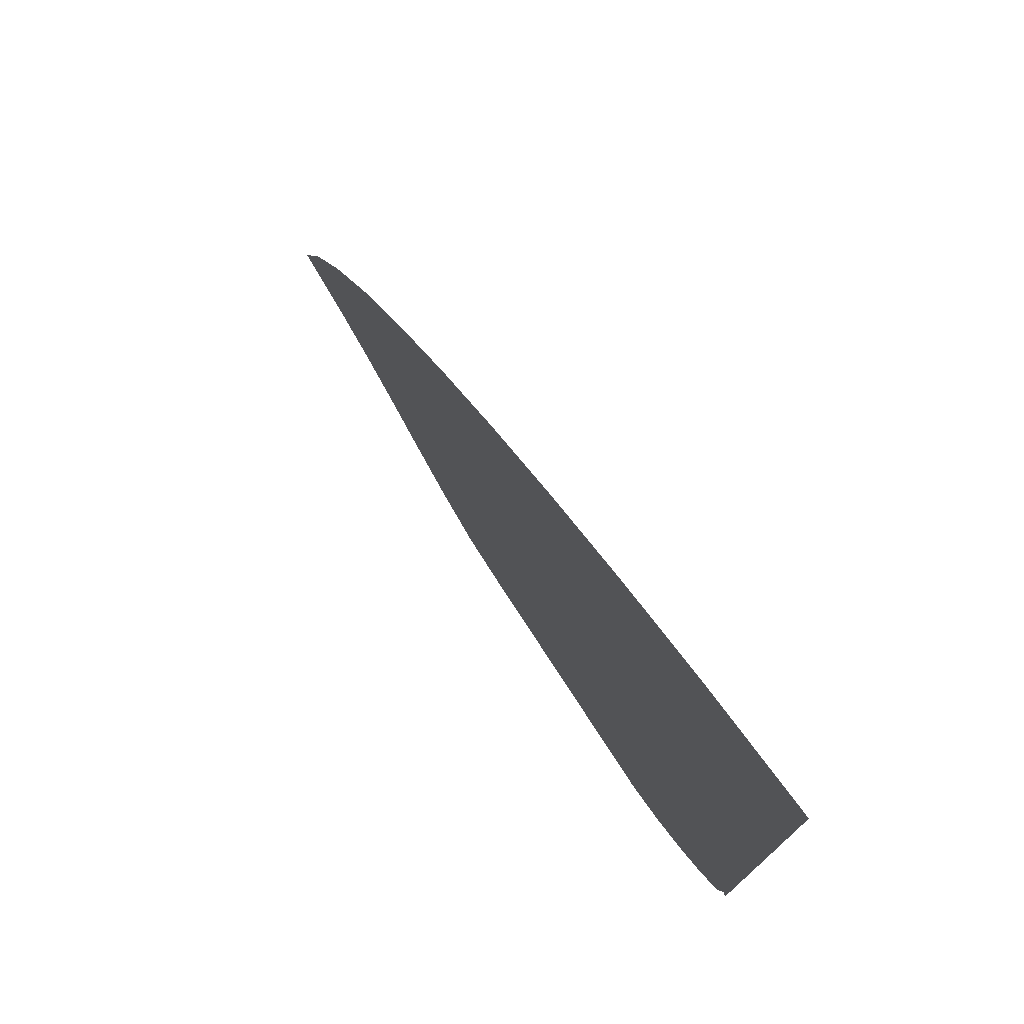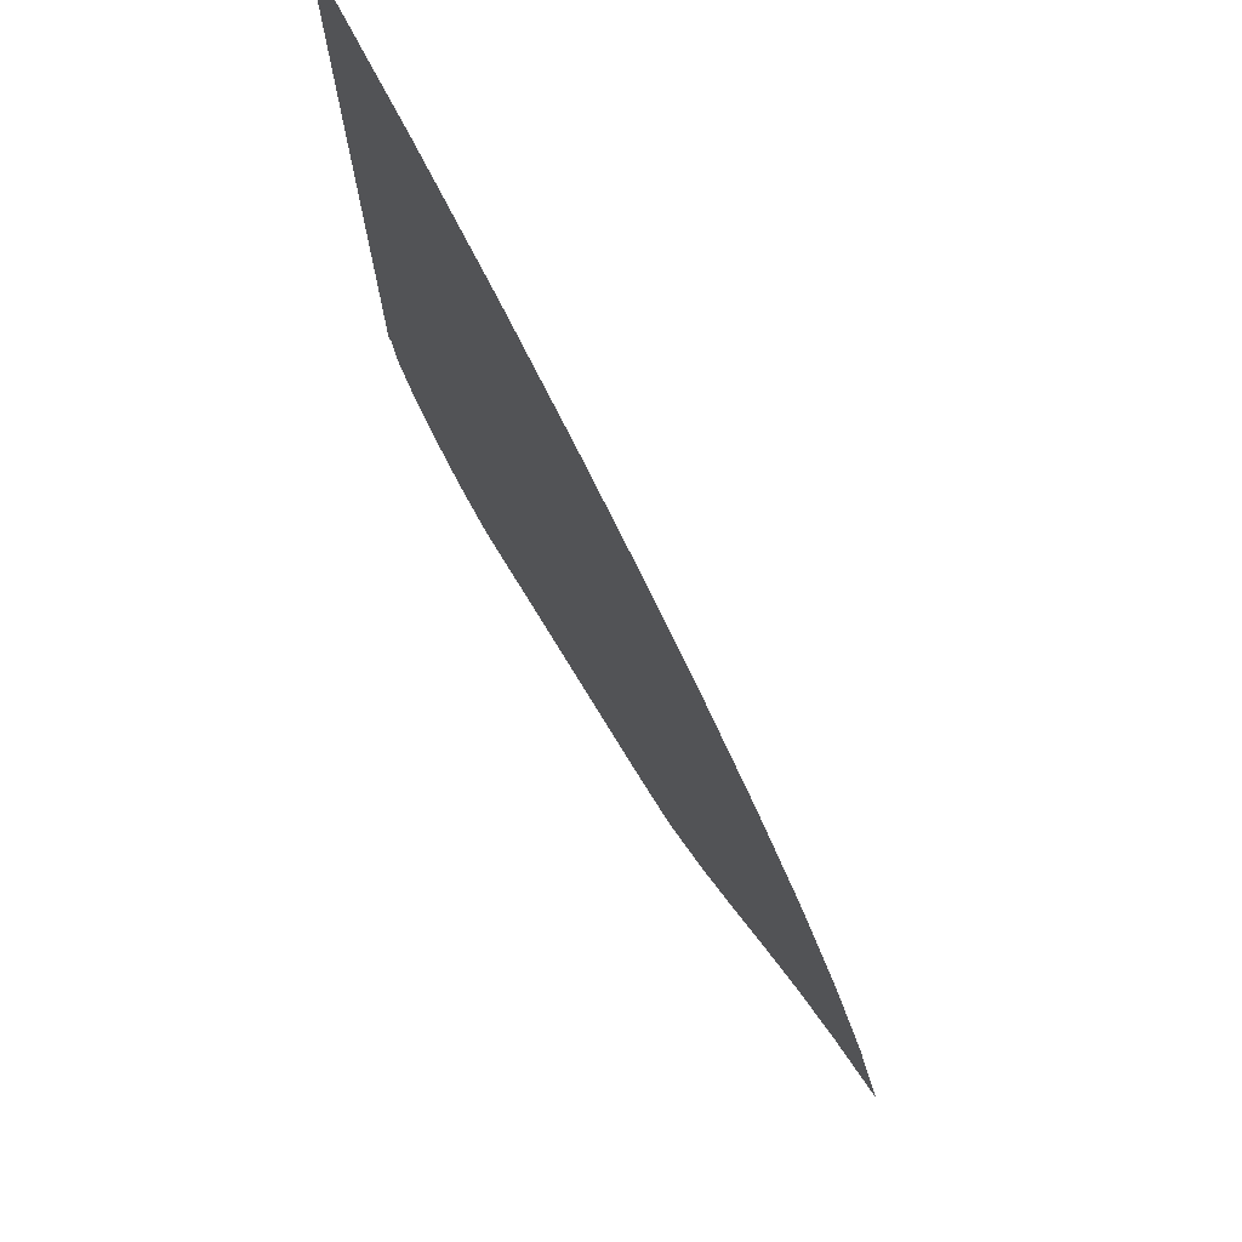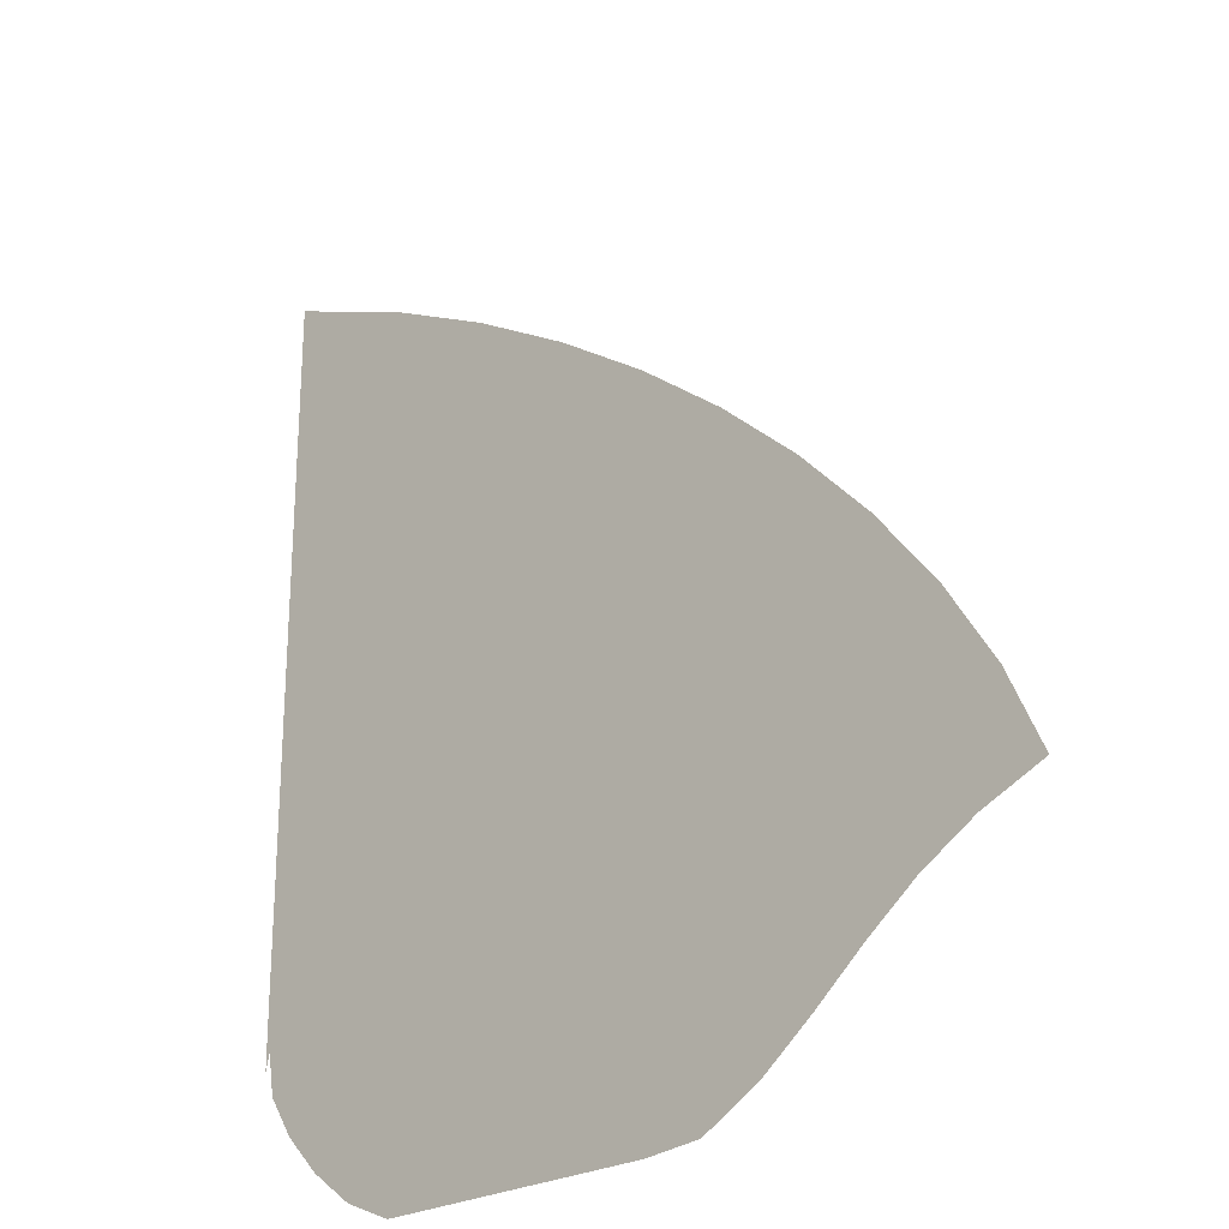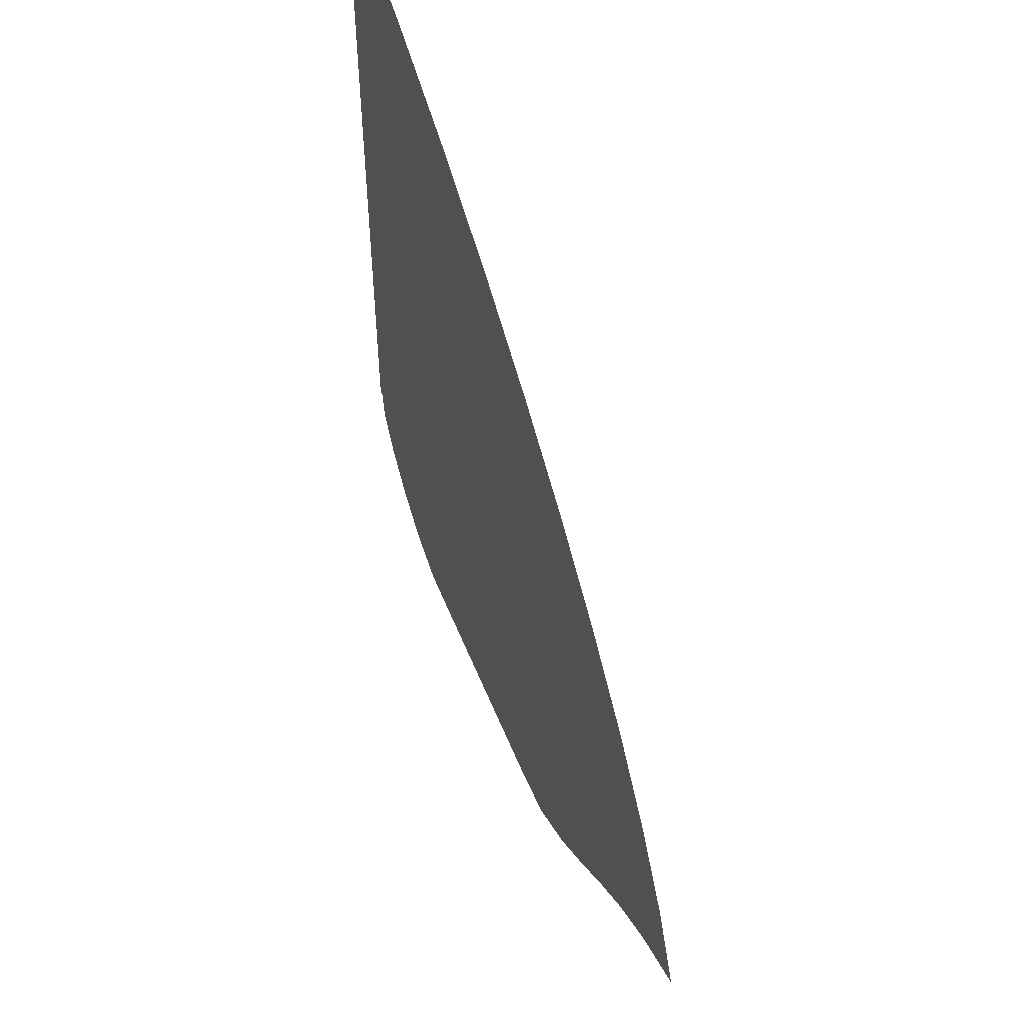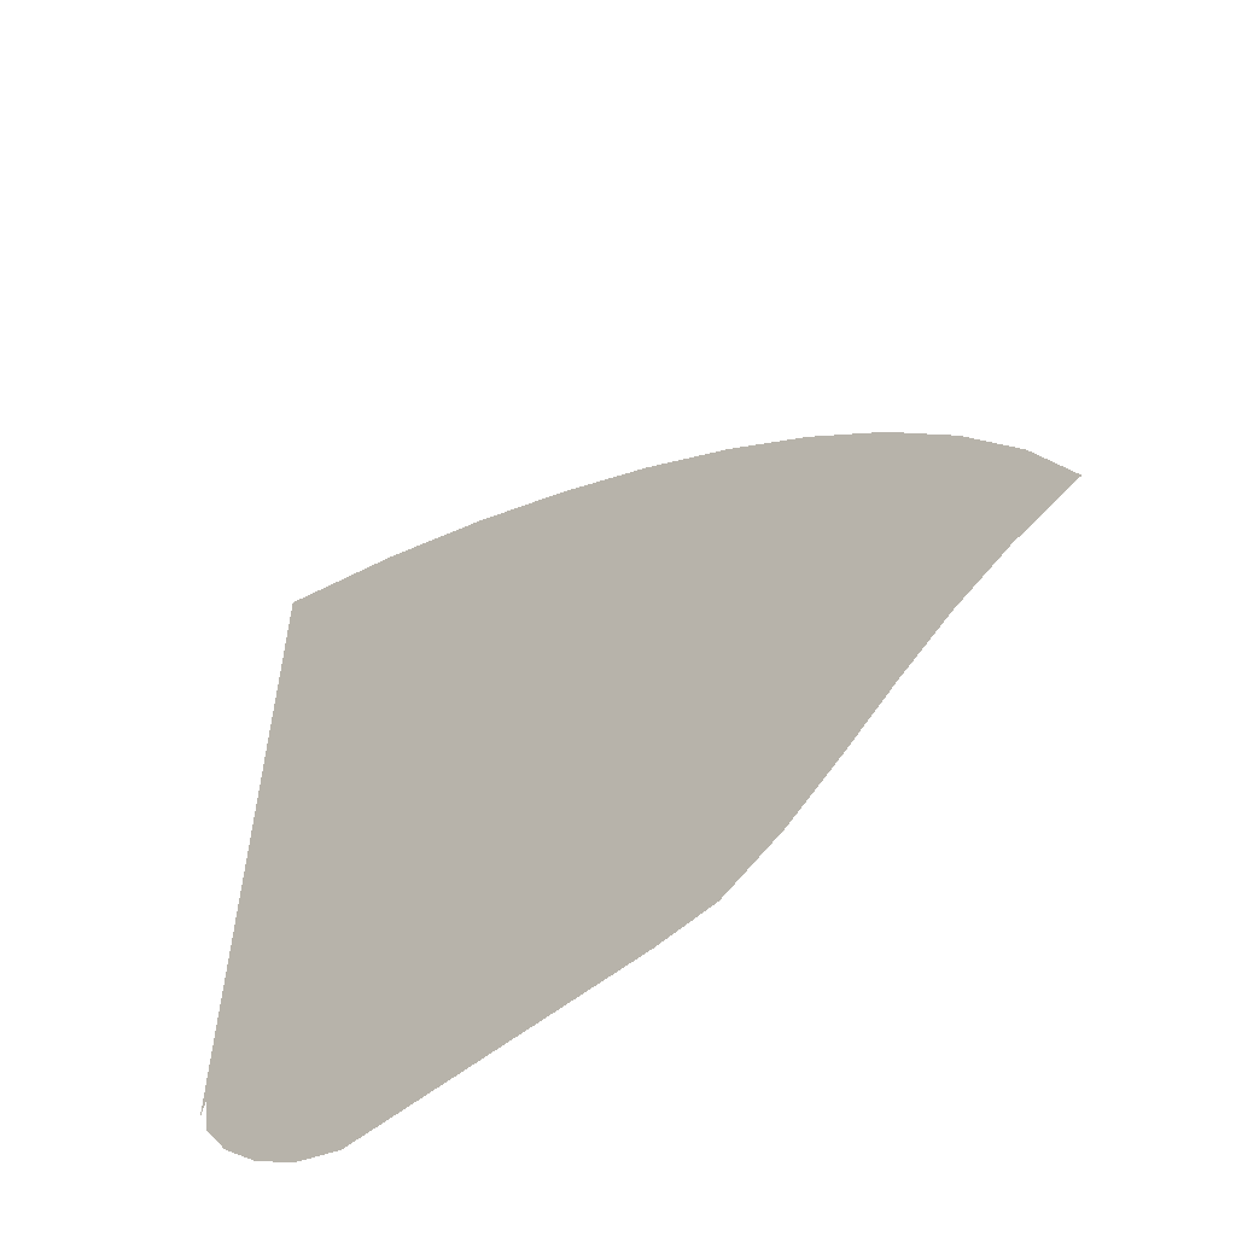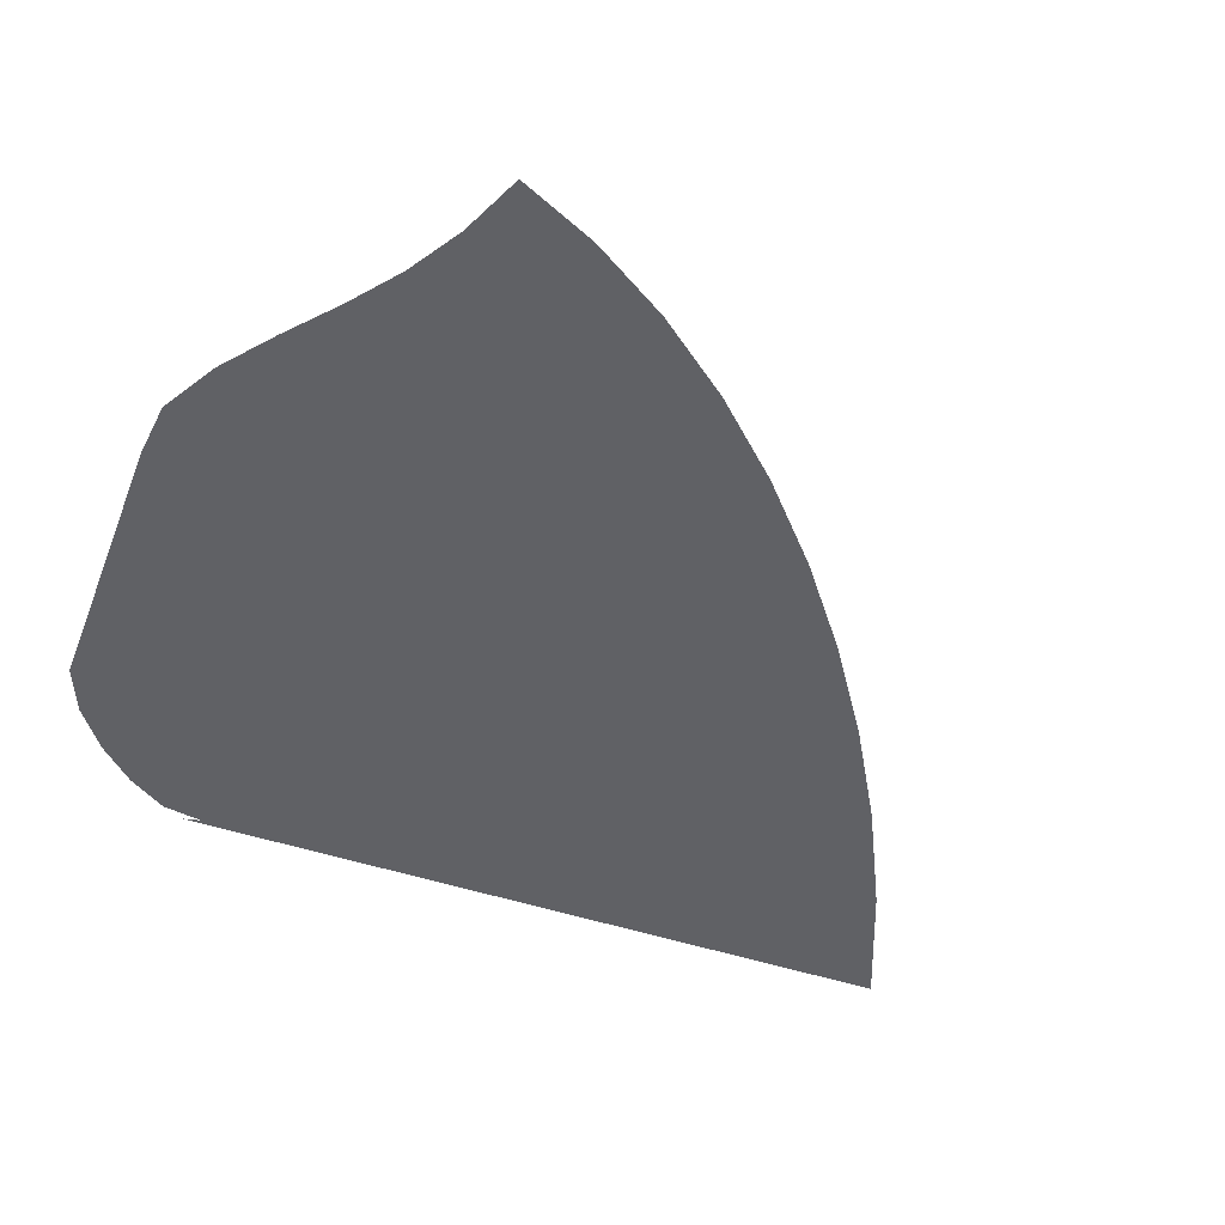
<metadata>
{"format":"obj","ext":"obj","renderer":"f3d","projection":"perspective","resolution":1024,"background":"white","views":[{"elev":76.6,"azim":-123.0,"up":"+Y"},{"elev":74.6,"azim":58.6,"up":"+Y"},{"elev":-24.6,"azim":43.8,"up":"+Y"},{"elev":54.0,"azim":68.4,"up":"+Y"},{"elev":-58.2,"azim":39.4,"up":"+Y"},{"elev":-47.3,"azim":69.2,"up":"+Z"}]}
</metadata>
<code>
v  0.001454  5.999  0
v  0.885  5.635  0
v  1.647  5.25  0
v  2.332  4.844  0
v  2.958  4.416  0
v  3.532  3.966  0
v  4.056  3.492  0
v  4.524  2.994  0
v  4.928  2.475  0
v  5.256  1.948  0
v  5.491  1.427  0
v  0.00143  5.499  0
v  0.7471  5.178  0
v  1.441  4.818  0
v  2.081  4.434  0
v  2.671  4.028  0
v  3.212  3.602  0
v  3.704  3.155  0
v  4.141  2.691  0
v  4.519  2.213  0
v  4.83  1.732  0
v  5.076  1.256  0
v  0.00092  4.999  0
v  0.6539  4.708  0
v  1.278  4.381  0
v  1.865  4.024  0
v  2.411  3.643  0
v  2.914  3.242  0
v  3.373  2.822  0
v  3.783  2.386  0
v  4.14  1.938  0
v  4.446  1.487  0
v  4.714  1.043  0
v  0.00051  4.499  0
v  0.5797  4.236  0
v  1.139  3.94  0
v  1.672  3.612  0
v  2.171  3.259  0
v  2.635  2.885  0
v  3.062  2.491  0
v  3.449  2.079  0
v  3.794  1.652  0
v  4.098  1.217  0
v  4.383  0.7918  0
v  0.000154  3.999  0
v  0.5155  3.764  0
v  1.016  3.496  0
v  1.494  3.197  0
v  1.946  2.873  0
v  2.371  2.528  0
v  2.768  2.164  0
v  3.136  1.778  0
v  3.471  1.368  0
v  3.772  0.9396  0
v  4.055  0.5155  0
v  -0.000168  3.499  0
v  0.4579  3.292  0
v  0.9017  3.047  0
v  1.325  2.774  0
v  1.727  2.48  0
v  2.112  2.171  0
v  2.48  1.844  0
v  2.832  1.493  0
v  3.16  1.108  0
v  3.453  0.6844  0
v  3.706  0.2442  0
v  -0.00047  3  0
v  0.4055  2.82  0
v  0.7936  2.593  0
v  1.16  2.34  0
v  1.509  2.076  0
v  1.85  1.805  0
v  2.188  1.526  0
v  2.523  1.228  0
v  2.846  0.8897  0
v  3.128  0.4923  0
v  3.323  0.0339  0
v  -0.00077  2.5  0
v  0.3558  2.352  0
v  0.6852  2.134  0
v  0.9895  1.892  0
v  1.284  1.653  0
v  1.579  1.423  0
v  1.884  1.201  0
v  2.2  0.9745  0
v  2.515  0.7153  0
v  2.791  0.391  0
v  2.95  0  0
v  -0.001107  2  0
v  0.3028  1.896  0
v  0.5605  1.672  0
v  0.7985  1.434  0
v  1.041  1.212  0
v  1.298  1.015  0
v  1.573  0.8492  0
v  1.871  0.7034  0
v  2.177  0.5431  0
v  2.462  0.318  0
v  2.634  0  0
v  -0.001715  1.5  0
v  0.2285  1.46  0
v  0.3825  1.222  0
v  0.5587  0.9836  0
v  0.7714  0.765  0
v  1.015  0.5803  0
v  1.282  0.4524  0
v  1.57  0.3822  0
v  1.86  0.3171  0
v  2.146  0.2256  0
v  2.369  0  0
v  -0.000938  1  0
v  0.02697  1.12  0
v  0.06977  0.8516  0
v  0.2348  0.5941  0
v  0.4692  0.3486  0
v  0.7547  0.1356  0
v  1.075  0  0
v  1.38  0  0
v  1.65  0  0
v  1.891  0  0
v  2.122  0  0
f 1 2 13
f 1 13 12
f 2 3 14
f 2 14 13
f 3 4 15
f 3 15 14
f 4 5 16
f 4 16 15
f 5 6 17
f 5 17 16
f 6 7 18
f 6 18 17
f 7 8 19
f 7 19 18
f 8 9 20
f 8 20 19
f 9 10 21
f 9 21 20
f 10 11 22
f 10 22 21
f 12 13 24
f 12 24 23
f 13 14 25
f 13 25 24
f 14 15 26
f 14 26 25
f 15 16 27
f 15 27 26
f 16 17 28
f 16 28 27
f 17 18 29
f 17 29 28
f 18 19 30
f 18 30 29
f 19 20 31
f 19 31 30
f 20 21 32
f 20 32 31
f 21 22 33
f 21 33 32
f 23 24 35
f 23 35 34
f 24 25 36
f 24 36 35
f 25 26 37
f 25 37 36
f 26 27 38
f 26 38 37
f 27 28 39
f 27 39 38
f 28 29 40
f 28 40 39
f 29 30 41
f 29 41 40
f 30 31 42
f 30 42 41
f 31 32 43
f 31 43 42
f 32 33 44
f 32 44 43
f 34 35 46
f 34 46 45
f 35 36 47
f 35 47 46
f 36 37 48
f 36 48 47
f 37 38 49
f 37 49 48
f 38 39 50
f 38 50 49
f 39 40 51
f 39 51 50
f 40 41 52
f 40 52 51
f 41 42 53
f 41 53 52
f 42 43 54
f 42 54 53
f 43 44 55
f 43 55 54
f 45 46 57
f 45 57 56
f 46 47 58
f 46 58 57
f 47 48 59
f 47 59 58
f 48 49 60
f 48 60 59
f 49 50 61
f 49 61 60
f 50 51 62
f 50 62 61
f 51 52 63
f 51 63 62
f 52 53 64
f 52 64 63
f 53 54 65
f 53 65 64
f 54 55 66
f 54 66 65
f 56 57 68
f 56 68 67
f 57 58 69
f 57 69 68
f 58 59 70
f 58 70 69
f 59 60 71
f 59 71 70
f 60 61 72
f 60 72 71
f 61 62 73
f 61 73 72
f 62 63 74
f 62 74 73
f 63 64 75
f 63 75 74
f 64 65 76
f 64 76 75
f 65 66 77
f 65 77 76
f 67 68 79
f 67 79 78
f 68 69 80
f 68 80 79
f 69 70 81
f 69 81 80
f 70 71 82
f 70 82 81
f 71 72 83
f 71 83 82
f 72 73 84
f 72 84 83
f 73 74 85
f 73 85 84
f 74 75 86
f 74 86 85
f 75 76 87
f 75 87 86
f 76 77 88
f 76 88 87
f 78 79 90
f 78 90 89
f 79 80 91
f 79 91 90
f 80 81 92
f 80 92 91
f 81 82 93
f 81 93 92
f 82 83 94
f 82 94 93
f 83 84 95
f 83 95 94
f 84 85 96
f 84 96 95
f 85 86 97
f 85 97 96
f 86 87 98
f 86 98 97
f 87 88 99
f 87 99 98
f 89 90 101
f 89 101 100
f 90 91 102
f 90 102 101
f 91 92 103
f 91 103 102
f 92 93 104
f 92 104 103
f 93 94 105
f 93 105 104
f 94 95 106
f 94 106 105
f 95 96 107
f 95 107 106
f 96 97 108
f 96 108 107
f 97 98 109
f 97 109 108
f 98 99 110
f 98 110 109
f 100 101 112
f 100 112 111
f 101 102 113
f 101 113 112
f 102 103 114
f 102 114 113
f 103 104 115
f 103 115 114
f 104 105 116
f 104 116 115
f 105 106 117
f 105 117 116
f 106 107 118
f 106 118 117
f 107 108 119
f 107 119 118
f 108 109 120
f 108 120 119
f 109 110 121
f 109 121 120

</code>
